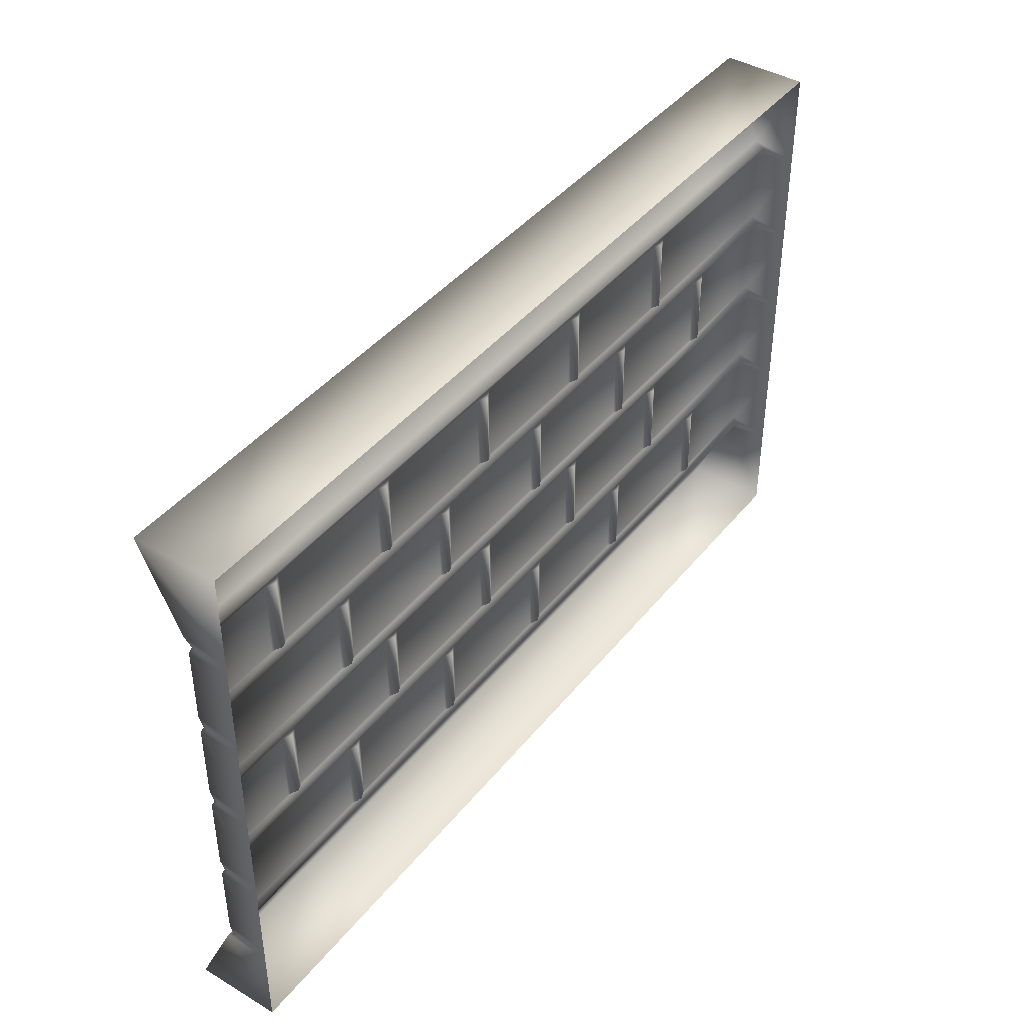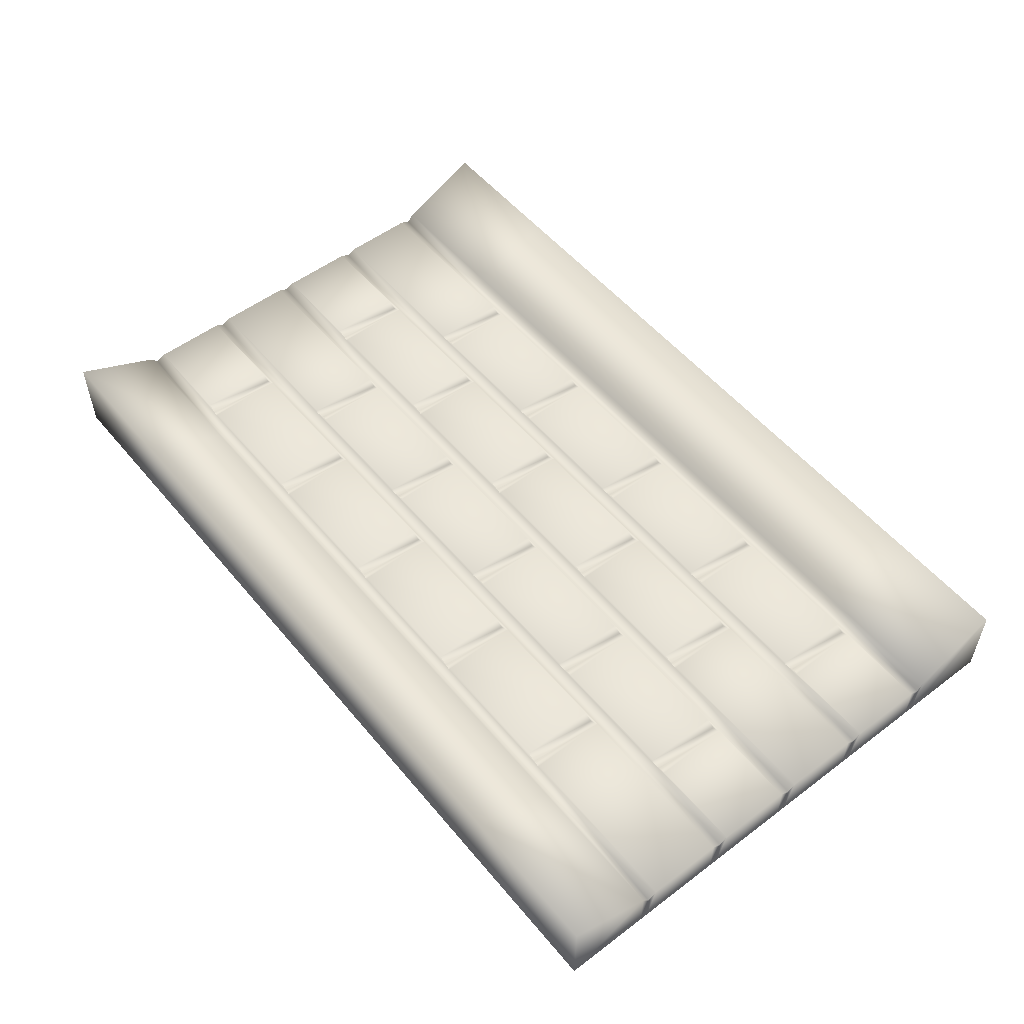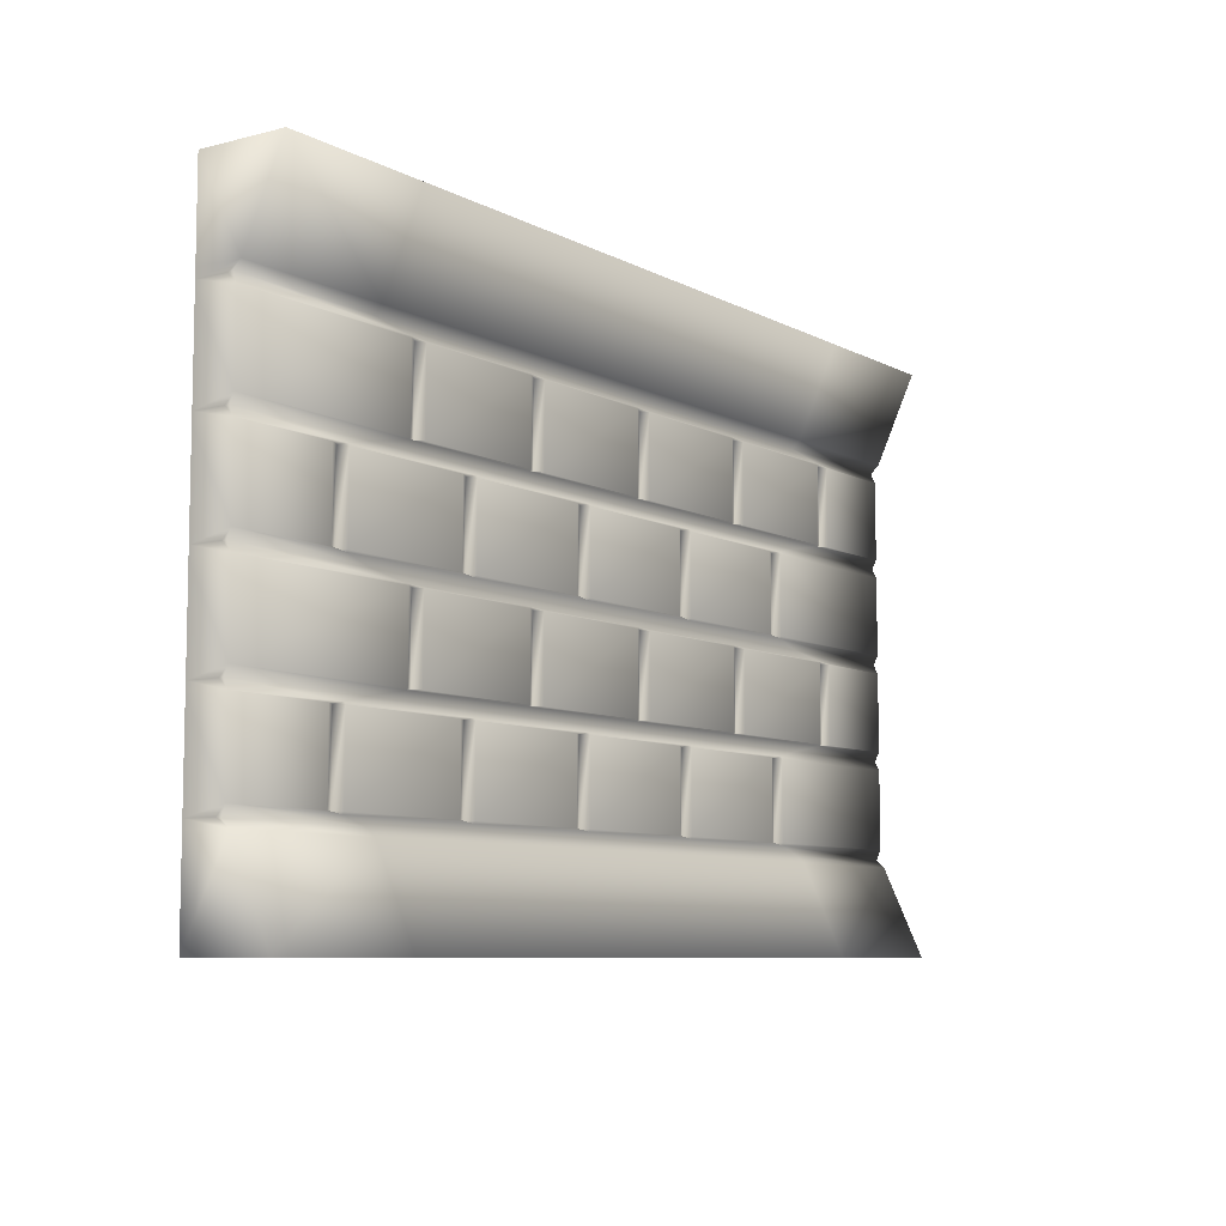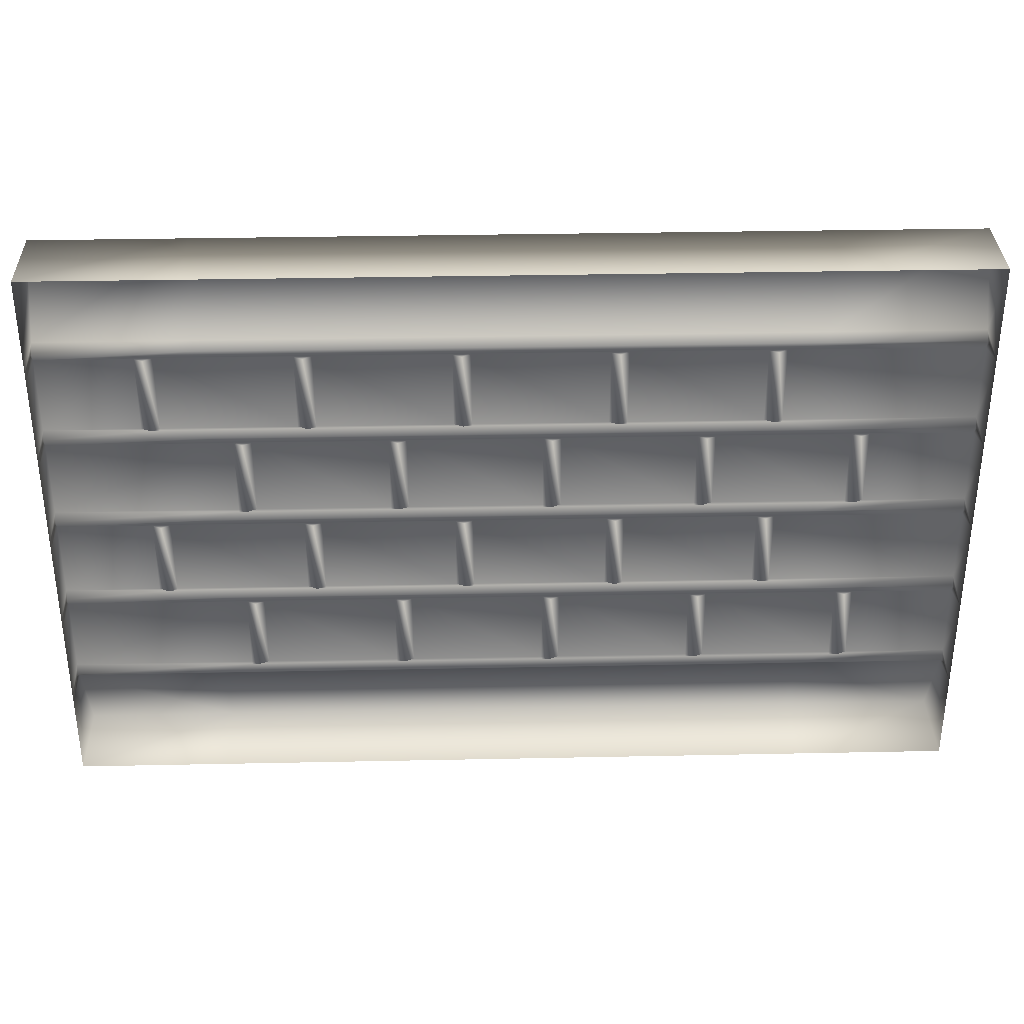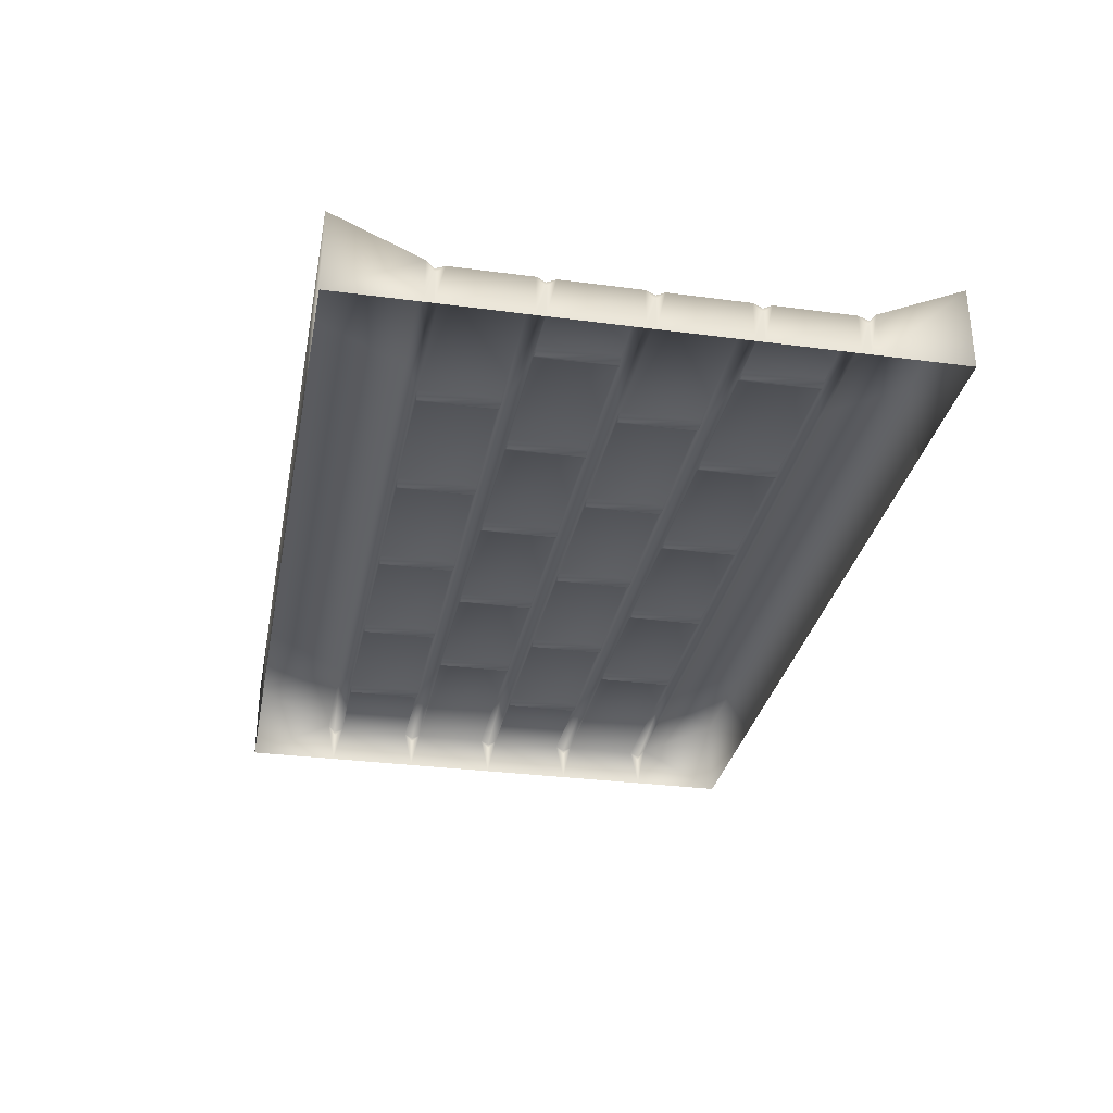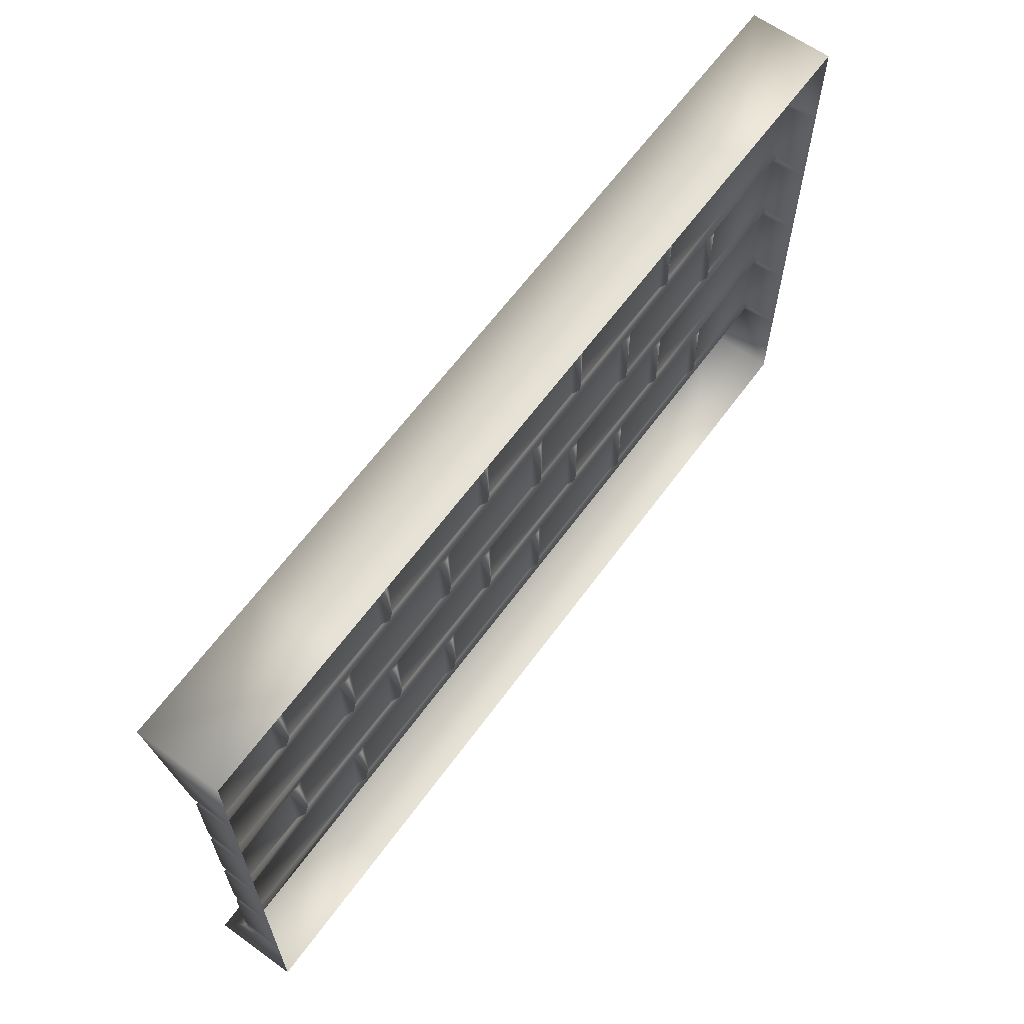
<metadata>
{"format":"obj","ext":"obj","renderer":"f3d","projection":"perspective","resolution":1024,"background":"white","views":[{"elev":42.2,"azim":125.4,"up":"+Y"},{"elev":53.6,"azim":51.2,"up":"+Z"},{"elev":-7.9,"azim":-54.8,"up":"+Y"},{"elev":33.6,"azim":178.4,"up":"+Y"},{"elev":-30.9,"azim":79.2,"up":"+Z"},{"elev":63.3,"azim":126.1,"up":"+Y"}]}
</metadata>
<code>
v  -49.94 0 14.33
v  -49.94 0 5.022
v  -33.27 0 5.022
v  -33.27 0 14.33
v  -16.6 0 5.022
v  -16.6 0 14.33
v  0.064 0 5.022
v  0.064 0 14.33
v  16.73 0 5.022
v  16.73 0 14.33
v  33.4 0 5.022
v  33.4 0 14.33
v  50.06 0 5.022
v  50.06 0 14.33
v  -49.94 63 14.33
v  -33.27 63 14.33
v  -33.27 63 5.022
v  -49.94 63 5.022
v  -16.6 63 14.33
v  -16.6 63 5.022
v  0.064 63 14.33
v  0.064 63 5.022
v  16.73 63 14.33
v  16.73 63 5.022
v  33.4 63 14.33
v  33.4 63 5.022
v  50.06 63 14.33
v  50.06 63 5.022
v  -33.27 9.591 9.938
v  -49.94 9.591 9.938
v  -16.6 9.591 9.938
v  0.064 9.591 9.938
v  16.73 9.591 9.938
v  33.4 9.591 9.938
v  50.06 9.591 9.938
v  -38.63 20 9.522
v  -49.94 20 9.522
v  -49.94 11.5 9.522
v  -38.63 11.5 9.522
v  -21.96 20 9.522
v  -36.63 20 9.522
v  -36.63 11.5 9.522
v  -21.96 11.5 9.522
v  -5.295 20 9.522
v  -19.96 20 9.522
v  -19.96 11.5 9.522
v  -5.295 11.5 9.522
v  11.37 20 9.522
v  -3.295 20 9.522
v  -3.295 11.5 9.522
v  11.37 11.5 9.522
v  28.04 20 9.522
v  13.37 20 9.522
v  13.37 11.5 9.522
v  28.04 11.5 9.522
v  50.06 11.5 9.522
v  50.06 20 9.522
v  30.04 20 9.522
v  30.04 11.5 9.522
v  -29 30.5 9.522
v  -49.94 30.5 9.522
v  -49.94 22 9.522
v  -29 22 9.522
v  -12.34 30.5 9.522
v  -27 30.5 9.522
v  -27 22 9.522
v  -12.34 22 9.522
v  4.332 30.5 9.522
v  -10.34 30.5 9.522
v  -10.34 22 9.522
v  4.332 22 9.522
v  21 30.5 9.522
v  6.332 30.5 9.522
v  6.332 22 9.522
v  21 22 9.522
v  37.66 30.5 9.522
v  23 30.5 9.522
v  23 22 9.522
v  37.66 22 9.522
v  50.06 22 9.522
v  50.06 30.5 9.522
v  39.66 30.5 9.522
v  39.66 22 9.522
v  -38.63 41 9.522
v  -49.94 41 9.522
v  -49.94 32.5 9.522
v  -38.63 32.5 9.522
v  -21.96 41 9.522
v  -36.63 41 9.522
v  -36.63 32.5 9.522
v  -21.96 32.5 9.522
v  -5.295 41 9.522
v  -19.96 41 9.522
v  -19.96 32.5 9.522
v  -5.295 32.5 9.522
v  11.37 41 9.522
v  -3.295 41 9.522
v  -3.295 32.5 9.522
v  11.37 32.5 9.522
v  28.04 41 9.522
v  13.37 41 9.522
v  13.37 32.5 9.522
v  28.04 32.5 9.522
v  50.06 32.5 9.522
v  50.06 41 9.522
v  30.04 41 9.522
v  30.04 32.5 9.522
v  -29 51.5 9.522
v  -49.94 51.5 9.522
v  -49.94 43 9.522
v  -29 43 9.522
v  -12.34 51.5 9.522
v  -27 51.5 9.522
v  -27 43 9.522
v  -12.34 43 9.522
v  4.332 51.5 9.522
v  -10.34 51.5 9.522
v  -10.34 43 9.522
v  4.332 43 9.522
v  21 51.5 9.522
v  6.332 51.5 9.522
v  6.332 43 9.522
v  21 43 9.522
v  37.66 51.5 9.522
v  23 51.5 9.522
v  23 43 9.522
v  37.66 43 9.522
v  50.06 43 9.522
v  50.06 51.5 9.522
v  39.66 51.5 9.522
v  39.66 43 9.522
v  -33.27 53.41 9.938
v  -49.94 53.41 9.938
v  -16.6 53.41 9.938
v  0.064 53.41 9.938
v  16.73 53.41 9.938
v  33.4 53.41 9.938
v  50.06 53.41 9.938
v  50.06 9.636 5.022
v  50.06 10.5 5.022
v  50.06 10.5 8.522
v  50.06 20.03 5.022
v  50.06 21 5.022
v  50.06 21 8.522
v  50.06 30.52 5.022
v  50.06 31.5 5.022
v  50.06 31.5 8.522
v  50.06 41.04 5.022
v  50.06 42 5.022
v  50.06 42 8.522
v  50.06 51.54 5.022
v  50.06 52.5 5.022
v  50.06 52.5 8.522
v  50.06 53.45 5.022
v  -49.94 9.695 5.022
v  -49.94 10.5 5.022
v  -49.94 10.5 8.522
v  -49.94 11.48 5.022
v  -49.94 21 5.022
v  -49.94 21 8.522
v  -49.94 22.02 5.022
v  -49.94 31.5 5.022
v  -49.94 31.5 8.522
v  -49.94 32.47 5.022
v  -49.94 42 5.022
v  -49.94 42 8.522
v  -49.94 43.04 5.022
v  -49.94 52.5 5.022
v  -49.94 52.5 8.522
v  -49.94 53.47 5.022
v  -33.27 10.39 9.033
v  -49.94 10.39 9.033
v  -16.6 10.39 9.033
v  0.064 10.39 9.033
v  16.73 10.39 9.033
v  33.4 10.39 9.033
v  50.06 10.39 9.033
v  -36.66 20.22 9.411
v  -33.27 21 9.022
v  -49.94 21 9.022
v  -36.66 11.26 9.414
v  -19.99 20.22 9.411
v  -16.6 21 9.022
v  -20 11.26 9.414
v  -3.327 20.22 9.411
v  0.064 21 9.022
v  -3.332 11.26 9.414
v  13.34 20.22 9.411
v  16.73 21 9.022
v  13.34 11.26 9.414
v  30.01 20.22 9.411
v  33.4 21 9.022
v  30 11.26 9.414
v  50.06 21 9.022
v  -28.98 30.69 9.429
v  -33.27 31.5 9.022
v  -49.94 31.5 9.022
v  -28.98 21.81 9.429
v  -12.31 30.69 9.429
v  -16.6 31.5 9.022
v  -12.31 21.81 9.429
v  4.353 30.69 9.429
v  0.064 31.5 9.022
v  4.353 21.81 9.429
v  21.02 30.69 9.429
v  16.73 31.5 9.022
v  21.02 21.81 9.429
v  37.69 30.69 9.429
v  33.4 31.5 9.022
v  37.69 21.81 9.429
v  50.06 31.5 9.022
v  -36.66 41.22 9.411
v  -33.27 42 9.022
v  -49.94 42 9.022
v  -36.66 32.28 9.411
v  -19.99 41.22 9.411
v  -16.6 42 9.022
v  -19.99 32.28 9.411
v  -3.327 41.22 9.411
v  0.064 42 9.022
v  -3.327 32.28 9.411
v  13.34 41.22 9.411
v  16.73 42 9.022
v  13.34 32.28 9.411
v  30.01 41.22 9.411
v  33.4 42 9.022
v  30.01 32.28 9.411
v  50.06 42 9.022
v  -28.98 51.7 9.431
v  -33.27 52.61 9.033
v  -49.94 52.61 9.033
v  -28.98 42.81 9.429
v  -12.31 51.7 9.431
v  -16.6 52.61 9.033
v  -12.31 42.81 9.429
v  4.357 51.7 9.431
v  0.064 52.61 9.033
v  4.353 42.81 9.429
v  21.02 51.7 9.431
v  16.73 52.61 9.033
v  21.02 42.81 9.429
v  37.69 51.7 9.431
v  33.4 52.61 9.033
v  37.69 42.81 9.429
v  50.06 52.61 9.033
v  -37.63 11.5 9.022
v  -37.63 20 9.022
v  -20.96 11.5 9.022
v  -20.96 20 9.022
v  -4.295 11.5 9.022
v  -4.295 20 9.022
v  12.37 11.5 9.022
v  12.37 20 9.022
v  29.04 11.5 9.022
v  29.04 20 9.022
v  -37.63 32.5 9.022
v  -37.63 41 9.022
v  -20.96 32.5 9.022
v  -20.96 41 9.022
v  -4.295 32.5 9.022
v  -4.295 41 9.022
v  12.37 32.5 9.022
v  12.37 41 9.022
v  29.04 32.5 9.022
v  29.04 41 9.022
v  -28 22 9.022
v  -28 30.5 9.022
v  -11.34 22 9.022
v  -11.34 30.5 9.022
v  5.332 22 9.022
v  5.332 30.5 9.022
v  22 22 9.022
v  22 30.5 9.022
v  38.66 22 9.022
v  38.66 30.5 9.022
v  -28 43 9.022
v  -28 51.5 9.022
v  -11.34 43 9.022
v  -11.34 51.5 9.022
v  5.332 43 9.022
v  5.332 51.5 9.022
v  22 43 9.022
v  22 51.5 9.022
v  38.66 43 9.022
v  38.66 51.5 9.022
v  -49.94 51.65 5.022
v  -49.94 41.07 5.022
v  -49.94 30.56 5.022
v  -49.94 20.1 5.022
v  50.06 43.02 5.022
v  50.06 32.46 5.022
v  50.06 21.98 5.022
v  50.06 11.57 5.022
o Box001
g Box001
f 1 2 3 4
f 4 3 5 6
f 6 5 7 8
f 8 7 9 10
f 10 9 11 12
f 12 11 13 14
f 15 16 17 18
f 16 19 20 17
f 19 21 22 20
f 21 23 24 22
f 23 25 26 24
f 25 27 28 26
f 1 4 29 30
f 4 6 31 29
f 6 8 32 31
f 8 10 33 32
f 10 12 34 33
f 12 14 35 34
f 36 37 38 39
f 40 41 42 43
f 44 45 46 47
f 48 49 50 51
f 52 53 54 55
f 56 57 58 59
f 60 61 62 63
f 64 65 66 67
f 68 69 70 71
f 72 73 74 75
f 76 77 78 79
f 80 81 82 83
f 84 85 86 87
f 88 89 90 91
f 92 93 94 95
f 96 97 98 99
f 100 101 102 103
f 104 105 106 107
f 108 109 110 111
f 112 113 114 115
f 116 117 118 119
f 120 121 122 123
f 124 125 126 127
f 128 129 130 131
f 132 16 15 133
f 134 19 16 132
f 135 21 19 134
f 136 23 21 135
f 137 25 23 136
f 138 27 25 137
f 139 140 141 35
f 142 143 144 57
f 145 146 147 81
f 148 149 150 105
f 151 152 153 129
f 154 28 27 138
f 2 1 30 155
f 156 157 38 158
f 159 160 62 161
f 162 163 86 164
f 165 166 110 167
f 168 169 133 170
f 29 171 172 30
f 31 173 171 29
f 32 174 173 31
f 33 175 174 32
f 34 176 175 33
f 35 177 176 34
f 178 179 180 37 36
f 38 172 171 181 39
f 182 183 179 178 41 40
f 181 171 173 184 43 42
f 185 186 183 182 45 44
f 184 173 174 187 47 46
f 188 189 186 185 49 48
f 187 174 175 190 51 50
f 191 192 189 188 53 52
f 190 175 176 193 55 54
f 57 194 192 191 58
f 193 176 177 56 59
f 195 196 197 61 60
f 62 180 179 198 63
f 199 200 196 195 65 64
f 198 179 183 201 67 66
f 202 203 200 199 69 68
f 201 183 186 204 71 70
f 205 206 203 202 73 72
f 204 186 189 207 75 74
f 208 209 206 205 77 76
f 207 189 192 210 79 78
f 81 211 209 208 82
f 210 192 194 80 83
f 212 213 214 85 84
f 86 197 196 215 87
f 216 217 213 212 89 88
f 215 196 200 218 91 90
f 219 220 217 216 93 92
f 218 200 203 221 95 94
f 222 223 220 219 97 96
f 221 203 206 224 99 98
f 225 226 223 222 101 100
f 224 206 209 227 103 102
f 105 228 226 225 106
f 227 209 211 104 107
f 229 230 231 109 108
f 110 214 213 232 111
f 233 234 230 229 113 112
f 232 213 217 235 115 114
f 236 237 234 233 117 116
f 235 217 220 238 119 118
f 239 240 237 236 121 120
f 238 220 223 241 123 122
f 242 243 240 239 125 124
f 241 223 226 244 127 126
f 129 245 243 242 130
f 244 226 228 128 131
f 133 231 230 132
f 132 230 234 134
f 134 234 237 135
f 135 237 240 136
f 136 240 243 137
f 137 243 245 138
f 141 177 35
f 144 194 57
f 56 177 141
f 147 211 81
f 80 194 144
f 150 228 105
f 104 211 147
f 153 245 129
f 128 228 150
f 138 245 153
f 30 172 157
f 157 172 38
f 37 180 160
f 160 180 62
f 61 197 163
f 163 197 86
f 85 214 166
f 166 214 110
f 109 231 169
f 169 231 133
f 39 246 247 36
f 41 247 246 42
f 43 248 249 40
f 45 249 248 46
f 47 250 251 44
f 49 251 250 50
f 51 252 253 48
f 53 253 252 54
f 55 254 255 52
f 58 255 254 59
f 87 256 257 84
f 89 257 256 90
f 91 258 259 88
f 93 259 258 94
f 95 260 261 92
f 97 261 260 98
f 99 262 263 96
f 101 263 262 102
f 103 264 265 100
f 106 265 264 107
f 36 247 178
f 181 246 39
f 178 247 41
f 40 249 182
f 184 248 43
f 42 246 181
f 182 249 45
f 44 251 185
f 187 250 47
f 46 248 184
f 185 251 49
f 48 253 188
f 190 252 51
f 50 250 187
f 188 253 53
f 52 255 191
f 193 254 55
f 54 252 190
f 191 255 58
f 59 254 193
f 84 257 212
f 215 256 87
f 212 257 89
f 88 259 216
f 218 258 91
f 90 256 215
f 216 259 93
f 92 261 219
f 221 260 95
f 94 258 218
f 219 261 97
f 96 263 222
f 224 262 99
f 98 260 221
f 222 263 101
f 100 265 225
f 227 264 103
f 102 262 224
f 225 265 106
f 107 264 227
f 63 266 267 60
f 65 267 266 66
f 67 268 269 64
f 69 269 268 70
f 71 270 271 68
f 73 271 270 74
f 75 272 273 72
f 77 273 272 78
f 79 274 275 76
f 82 275 274 83
f 111 276 277 108
f 113 277 276 114
f 115 278 279 112
f 117 279 278 118
f 119 280 281 116
f 121 281 280 122
f 123 282 283 120
f 125 283 282 126
f 127 284 285 124
f 130 285 284 131
f 60 267 195
f 198 266 63
f 195 267 65
f 64 269 199
f 201 268 67
f 66 266 198
f 199 269 69
f 68 271 202
f 204 270 71
f 70 268 201
f 202 271 73
f 72 273 205
f 207 272 75
f 74 270 204
f 205 273 77
f 76 275 208
f 210 274 79
f 78 272 207
f 208 275 82
f 83 274 210
f 108 277 229
f 232 276 111
f 229 277 113
f 112 279 233
f 235 278 115
f 114 276 232
f 233 279 117
f 116 281 236
f 238 280 119
f 118 278 235
f 236 281 121
f 120 283 239
f 241 282 123
f 122 280 238
f 239 283 125
f 124 285 242
f 244 284 127
f 126 282 241
f 242 285 130
f 131 284 244
f 133 15 18 170
f 109 169 168 286
f 110 109 286 167
f 85 166 165 287
f 86 85 287 164
f 61 163 162 288
f 62 61 288 161
f 37 160 159 289
f 38 37 289 158
f 30 157 156 155
f 138 153 152 154
f 129 128 290 151
f 128 150 149 290
f 105 104 291 148
f 104 147 146 291
f 81 80 292 145
f 80 144 143 292
f 57 56 293 142
f 56 141 140 293
f 35 14 13 139

</code>
